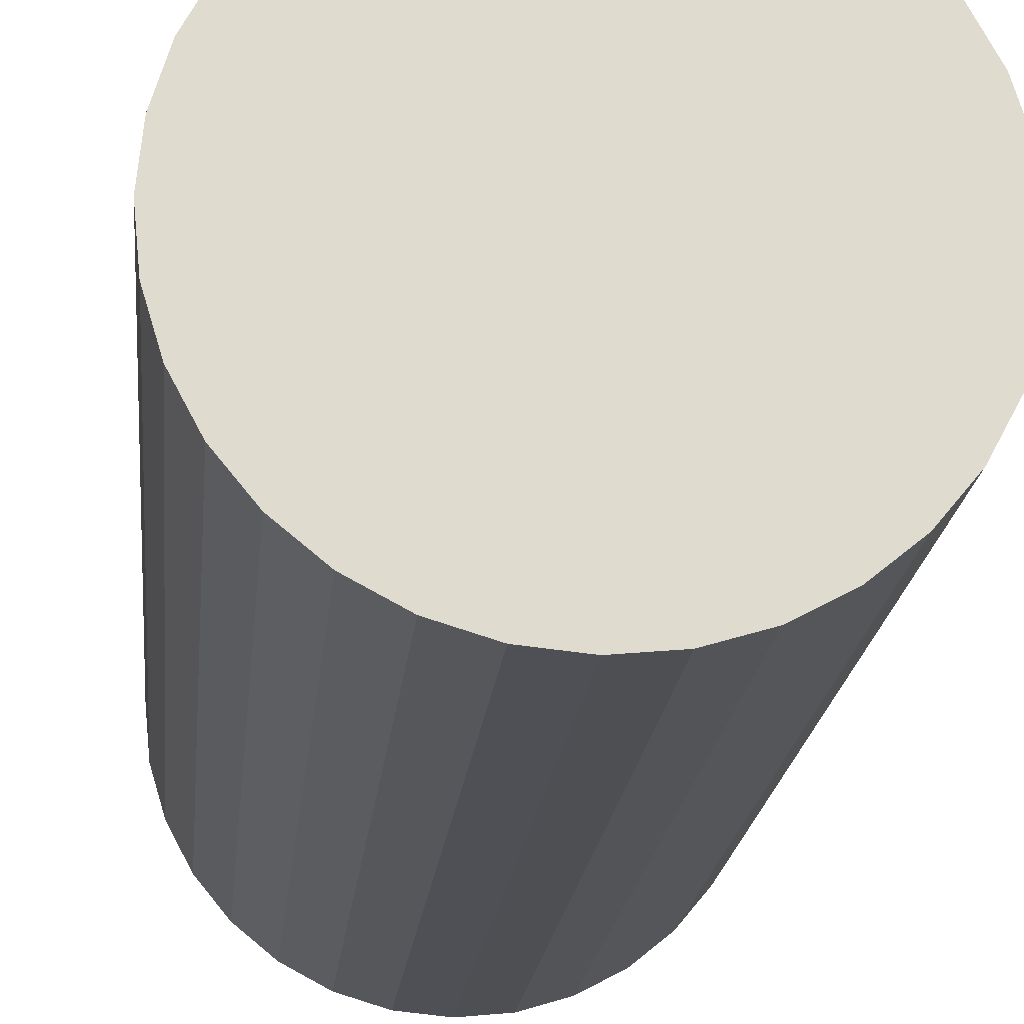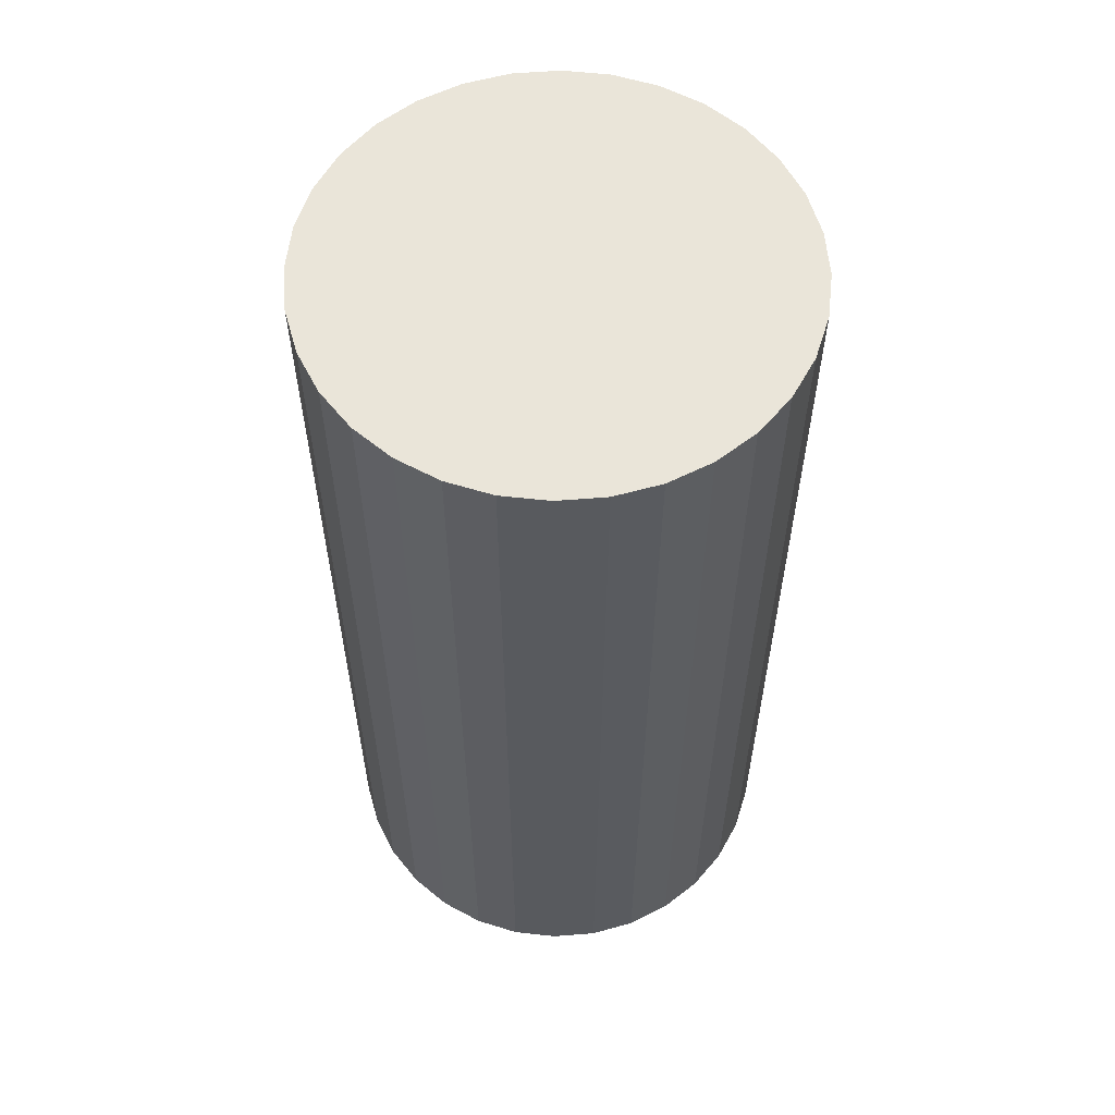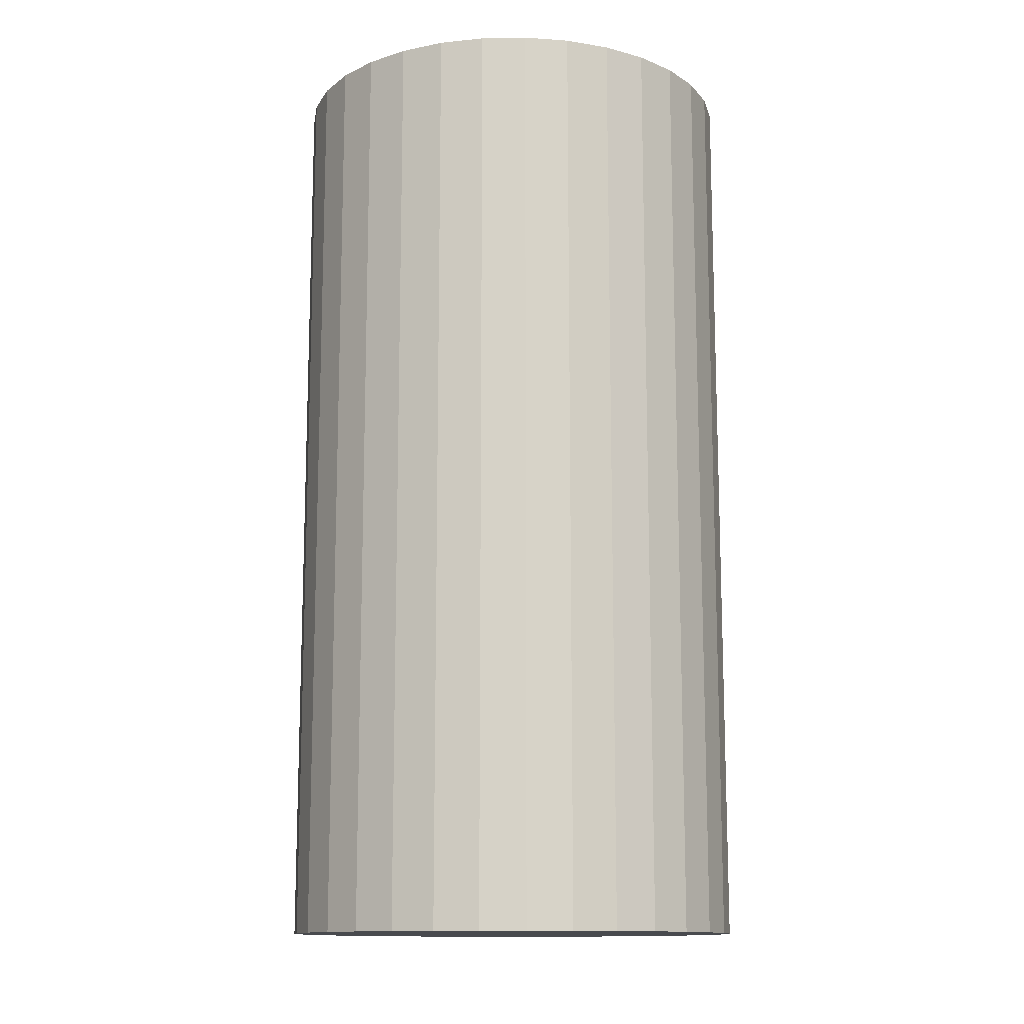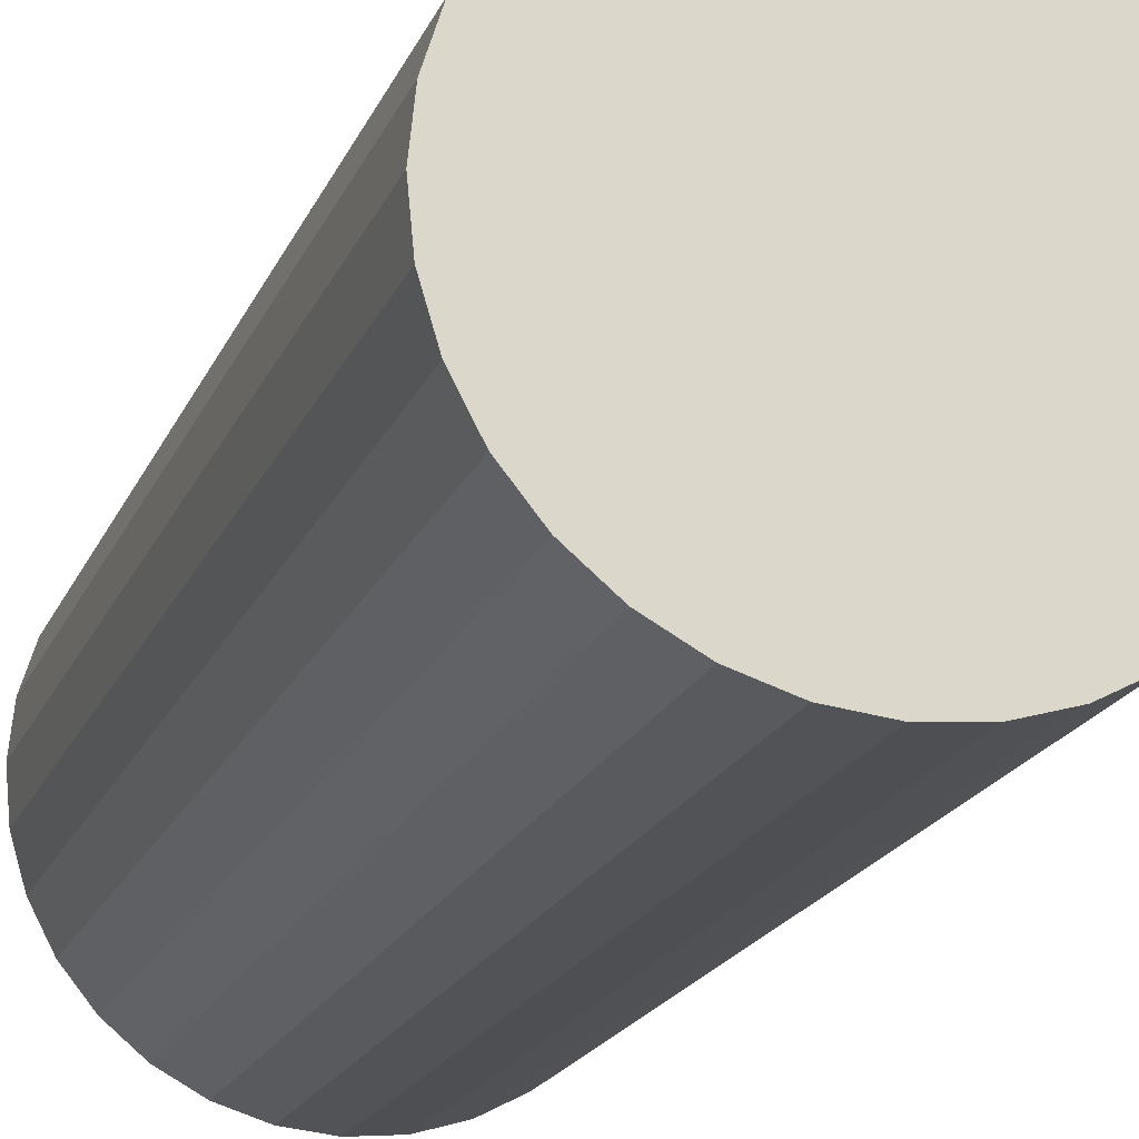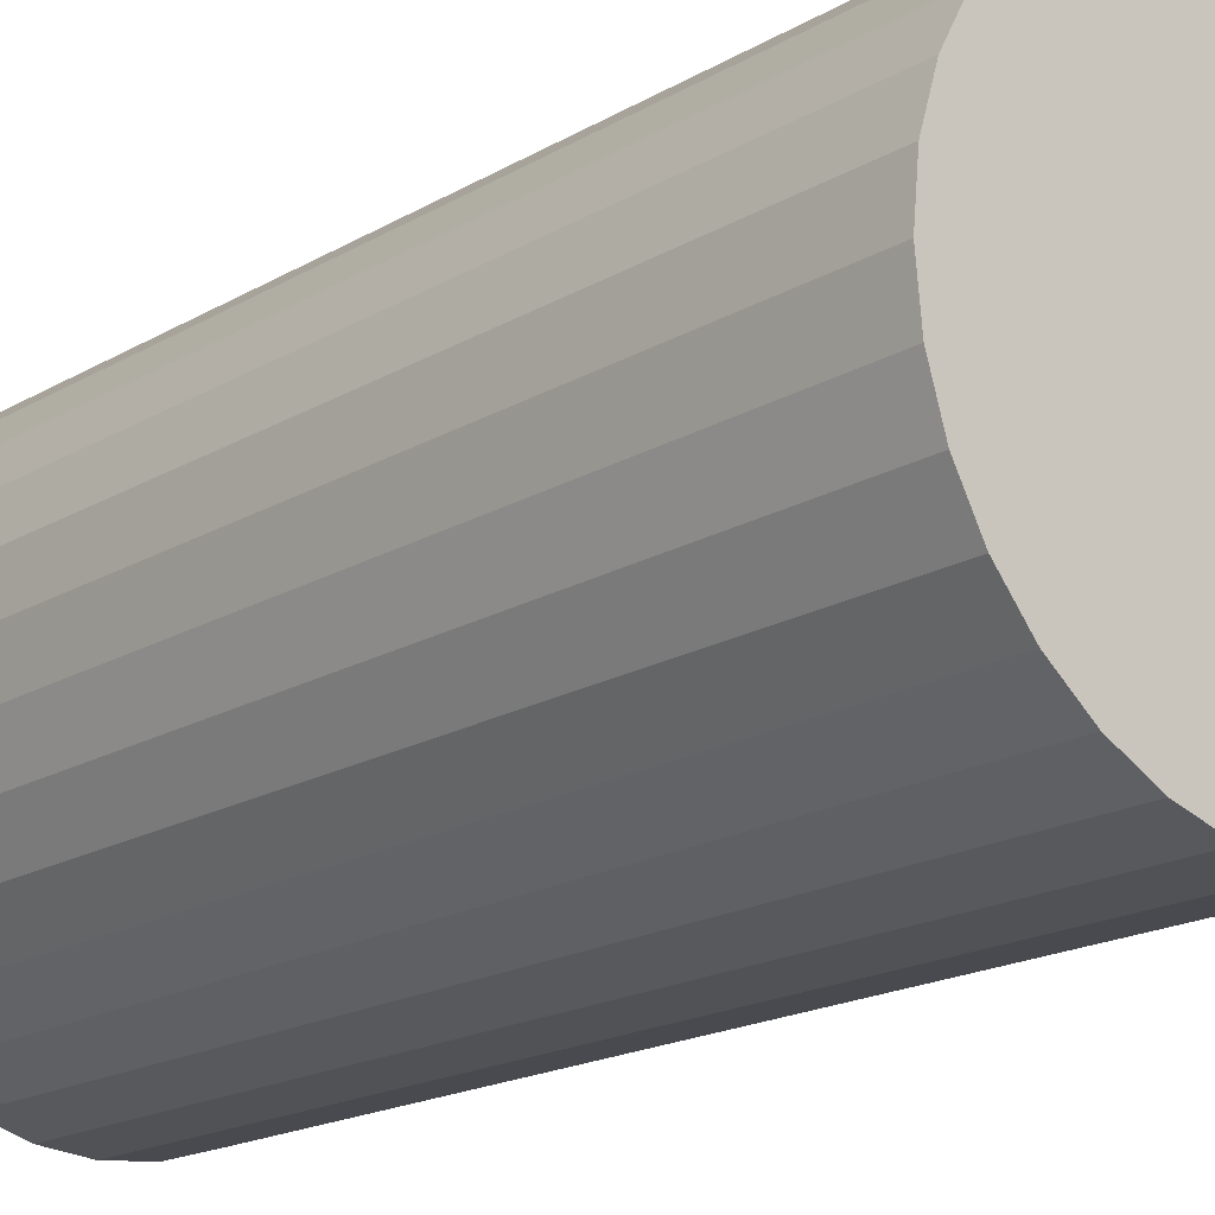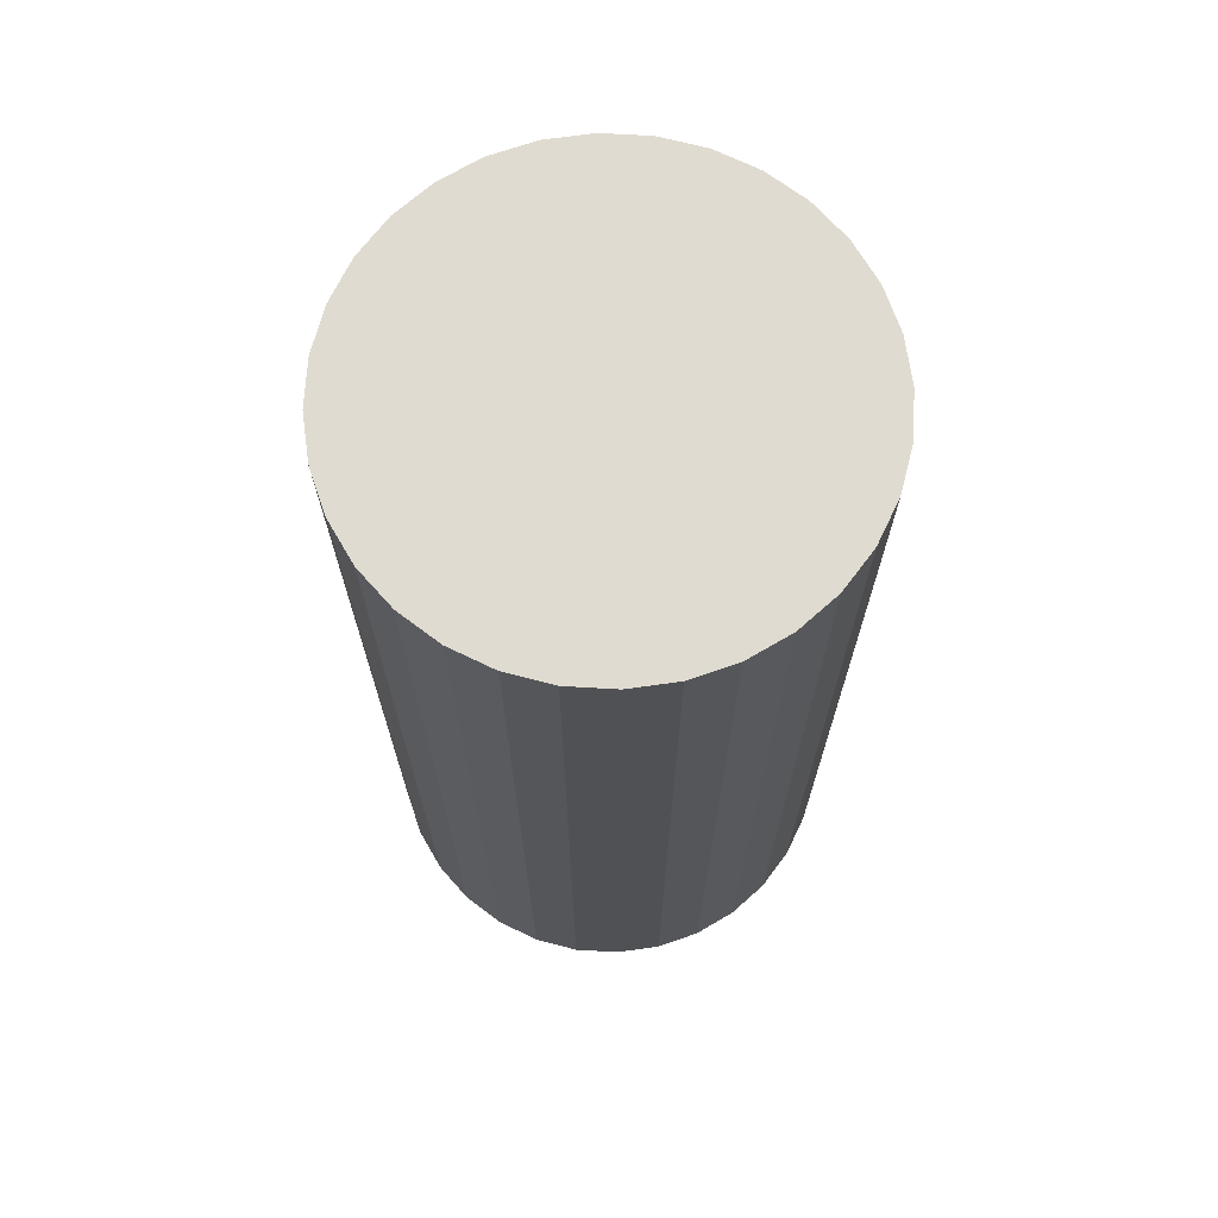
<metadata>
{"format":"obj","ext":"obj","renderer":"f3d","projection":"perspective","resolution":1024,"background":"white","views":[{"elev":-19.0,"azim":174.7,"up":"+Z"},{"elev":58.5,"azim":-77.9,"up":"+Y"},{"elev":-13.0,"azim":-59.7,"up":"+Y"},{"elev":-20.1,"azim":-18.6,"up":"+Z"},{"elev":-17.7,"azim":139.3,"up":"+Z"},{"elev":69.9,"azim":-47.3,"up":"+Y"}]}
</metadata>
<code>
o Cylinder
v 0 0 -0.5
v 0 2 -0.5
v 0.09755 2 -0.4904
v 0.09755 0 -0.4904
v 0.1913 2 -0.4619
v 0.1913 0 -0.4619
v 0.2778 2 -0.4157
v 0.2778 0 -0.4157
v 0.3536 2 -0.3536
v 0.3536 0 -0.3536
v 0.4157 2 -0.2778
v 0.4157 0 -0.2778
v 0.4619 2 -0.1913
v 0.4619 0 -0.1913
v 0.4904 2 -0.09755
v 0.4904 0 -0.09755
v 0.5 2 0
v 0.5 0 0
v 0.4904 2 0.09755
v 0.4904 -0 0.09755
v 0.4619 2 0.1913
v 0.4619 -0 0.1913
v 0.4157 2 0.2778
v 0.4157 -0 0.2778
v 0.3536 2 0.3536
v 0.3536 -0 0.3536
v 0.2778 2 0.4157
v 0.2778 -0 0.4157
v 0.1913 2 0.4619
v 0.1913 -0 0.4619
v 0.09755 2 0.4904
v 0.09755 -0 0.4904
v 0 2 0.5
v 0 -0 0.5
v -0.09755 2 0.4904
v -0.09755 -0 0.4904
v -0.1913 2 0.4619
v -0.1913 -0 0.4619
v -0.2778 2 0.4157
v -0.2778 -0 0.4157
v -0.3536 2 0.3536
v -0.3536 -0 0.3536
v -0.4157 2 0.2778
v -0.4157 -0 0.2778
v -0.4619 2 0.1913
v -0.4619 -0 0.1913
v -0.4904 2 0.09755
v -0.4904 -0 0.09754
v -0.5 2 -0
v -0.5 0 -0
v -0.4904 2 -0.09755
v -0.4904 0 -0.09755
v -0.4619 2 -0.1913
v -0.4619 0 -0.1913
v -0.4157 2 -0.2778
v -0.4157 0 -0.2778
v -0.3536 2 -0.3536
v -0.3536 0 -0.3536
v -0.2778 2 -0.4157
v -0.2778 0 -0.4157
v -0.1913 2 -0.4619
v -0.1913 0 -0.4619
v -0.09754 2 -0.4904
v -0.09754 0 -0.4904
f 1 2 3 4
f 4 3 5 6
f 6 5 7 8
f 8 7 9 10
f 10 9 11 12
f 12 11 13 14
f 14 13 15 16
f 16 15 17 18
f 18 17 19 20
f 20 19 21 22
f 22 21 23 24
f 24 23 25 26
f 26 25 27 28
f 28 27 29 30
f 30 29 31 32
f 32 31 33 34
f 34 33 35 36
f 36 35 37 38
f 38 37 39 40
f 40 39 41 42
f 42 41 43 44
f 44 43 45 46
f 46 45 47 48
f 48 47 49 50
f 50 49 51 52
f 52 51 53 54
f 54 53 55 56
f 56 55 57 58
f 58 57 59 60
f 60 59 61 62
f 3 2 63 61 59 57 55 53 51 49 47 45 43 41 39 37 35 33 31 29 27 25 23 21 19 17 15 13 11 9 7 5
f 64 63 2 1
f 62 61 63 64
f 1 4 6 8 10 12 14 16 18 20 22 24 26 28 30 32 34 36 38 40 42 44 46 48 50 52 54 56 58 60 62 64

</code>
